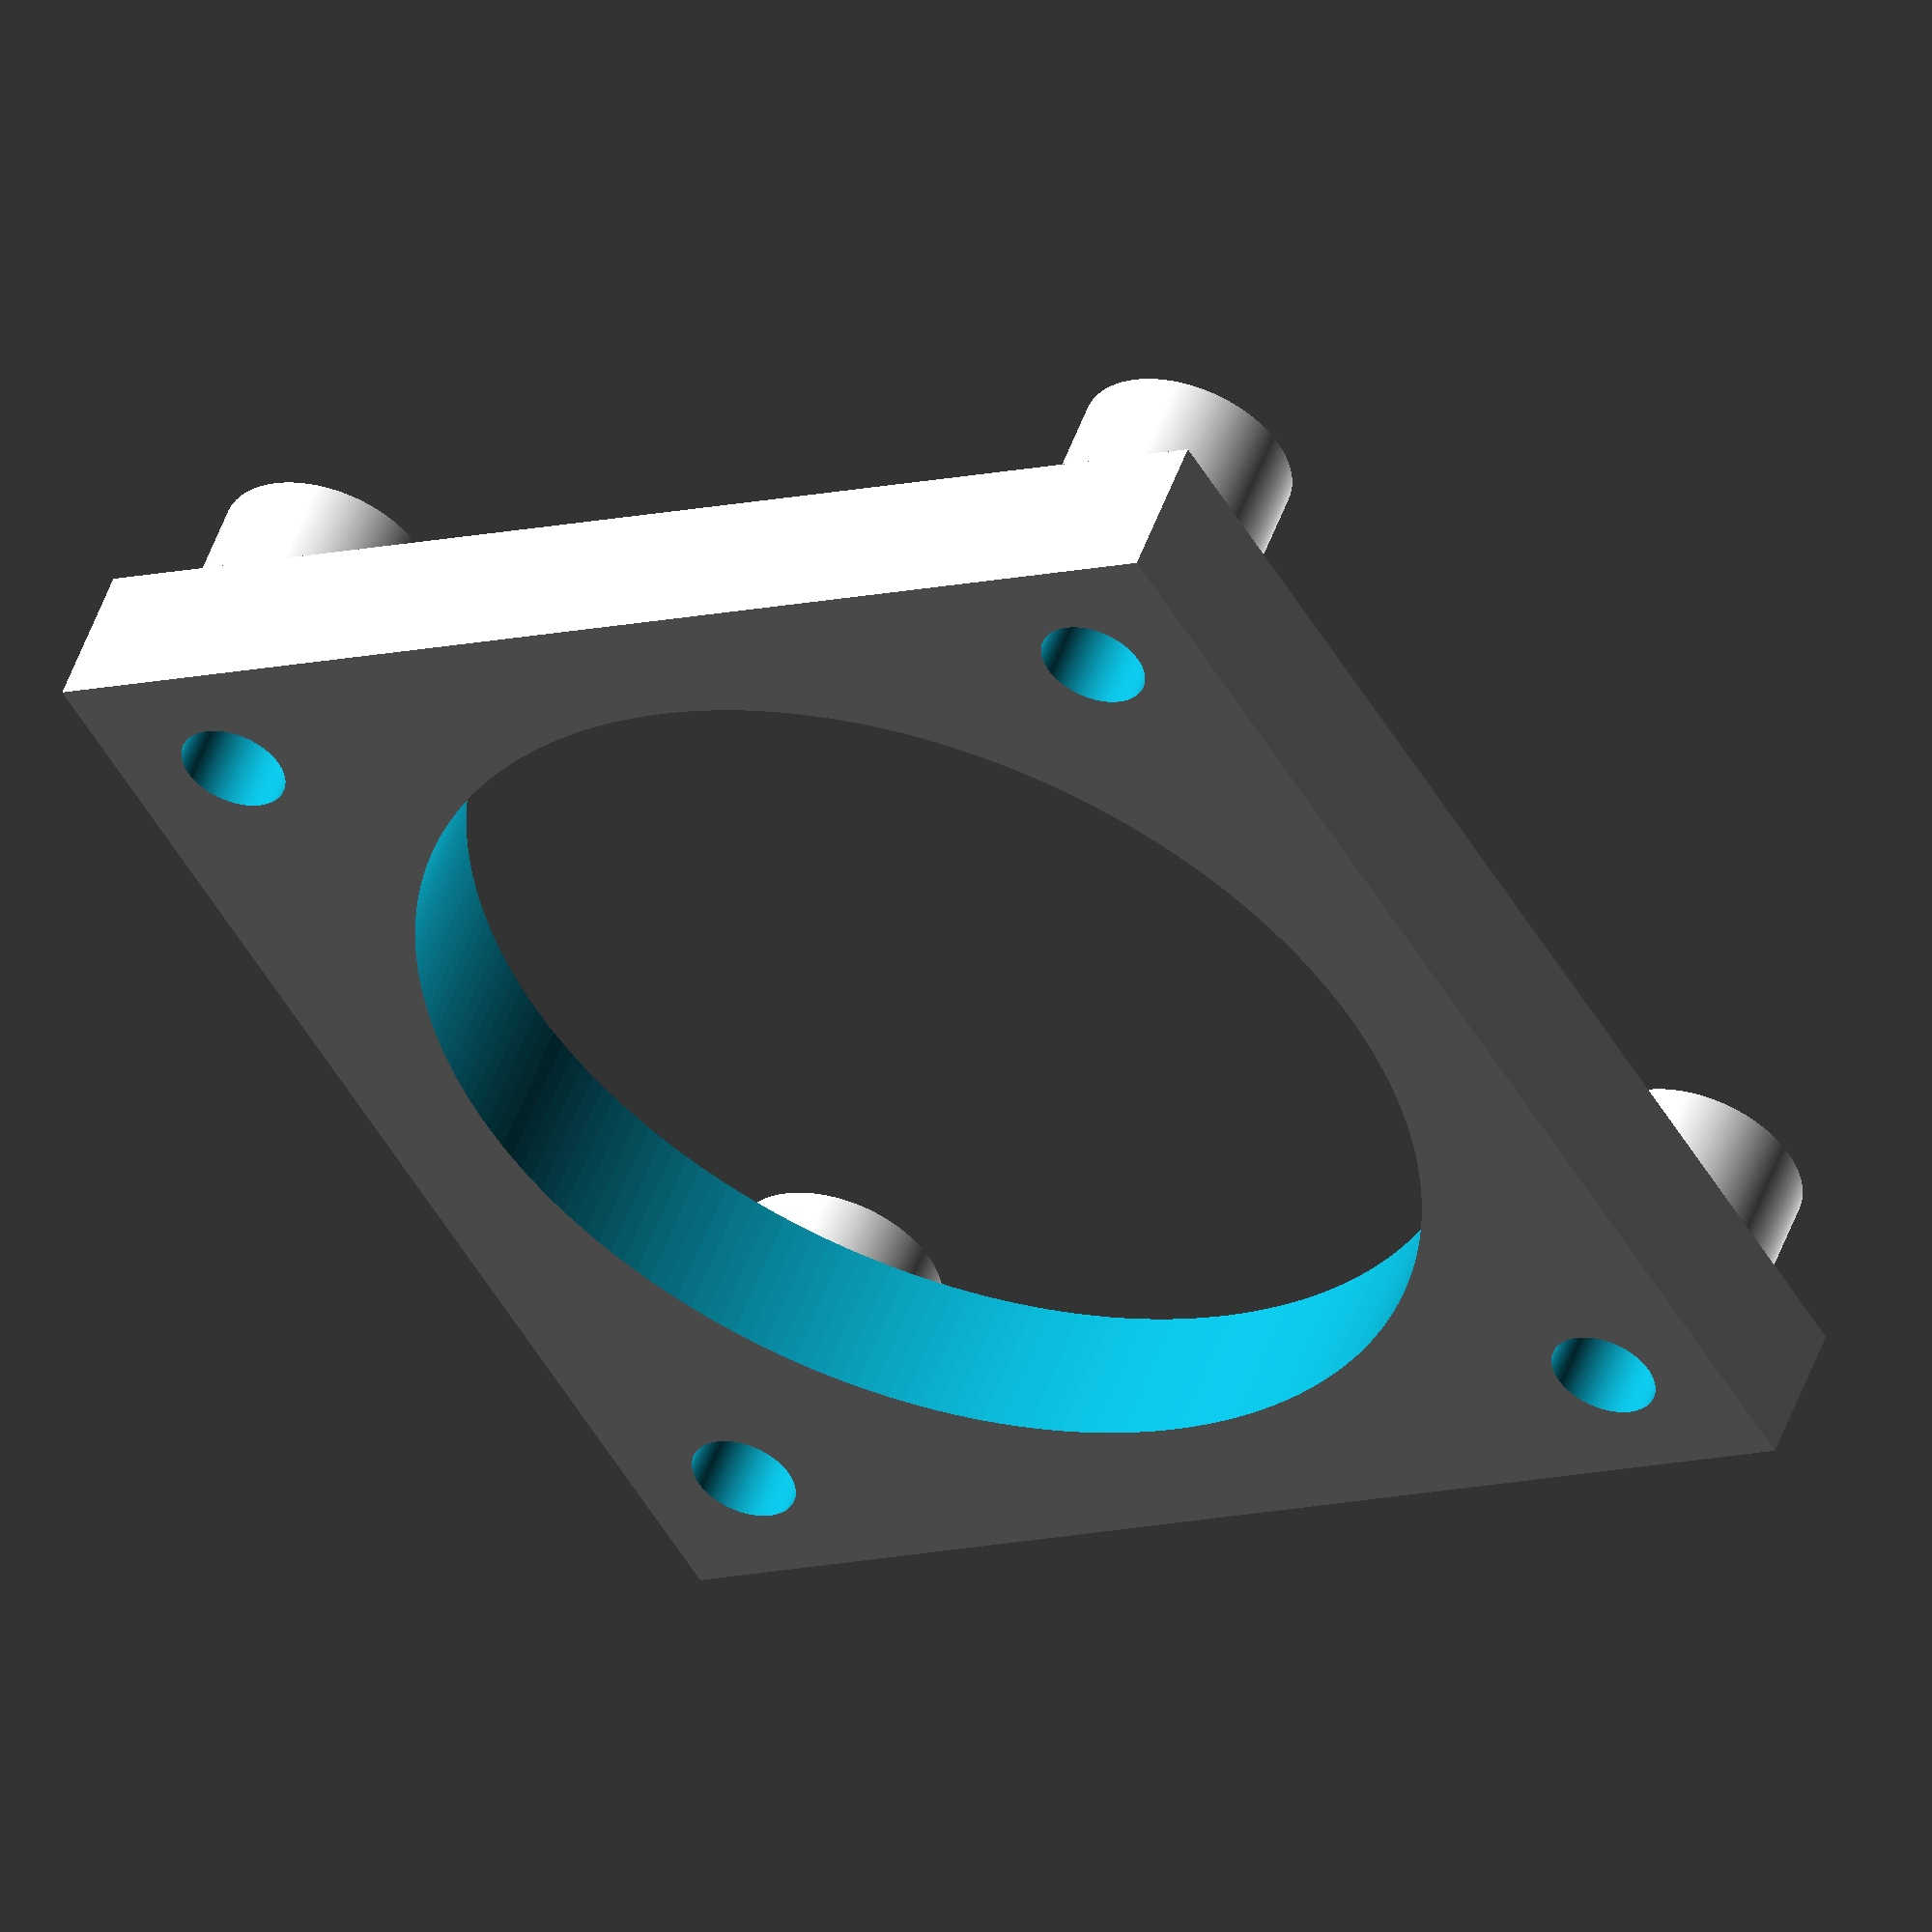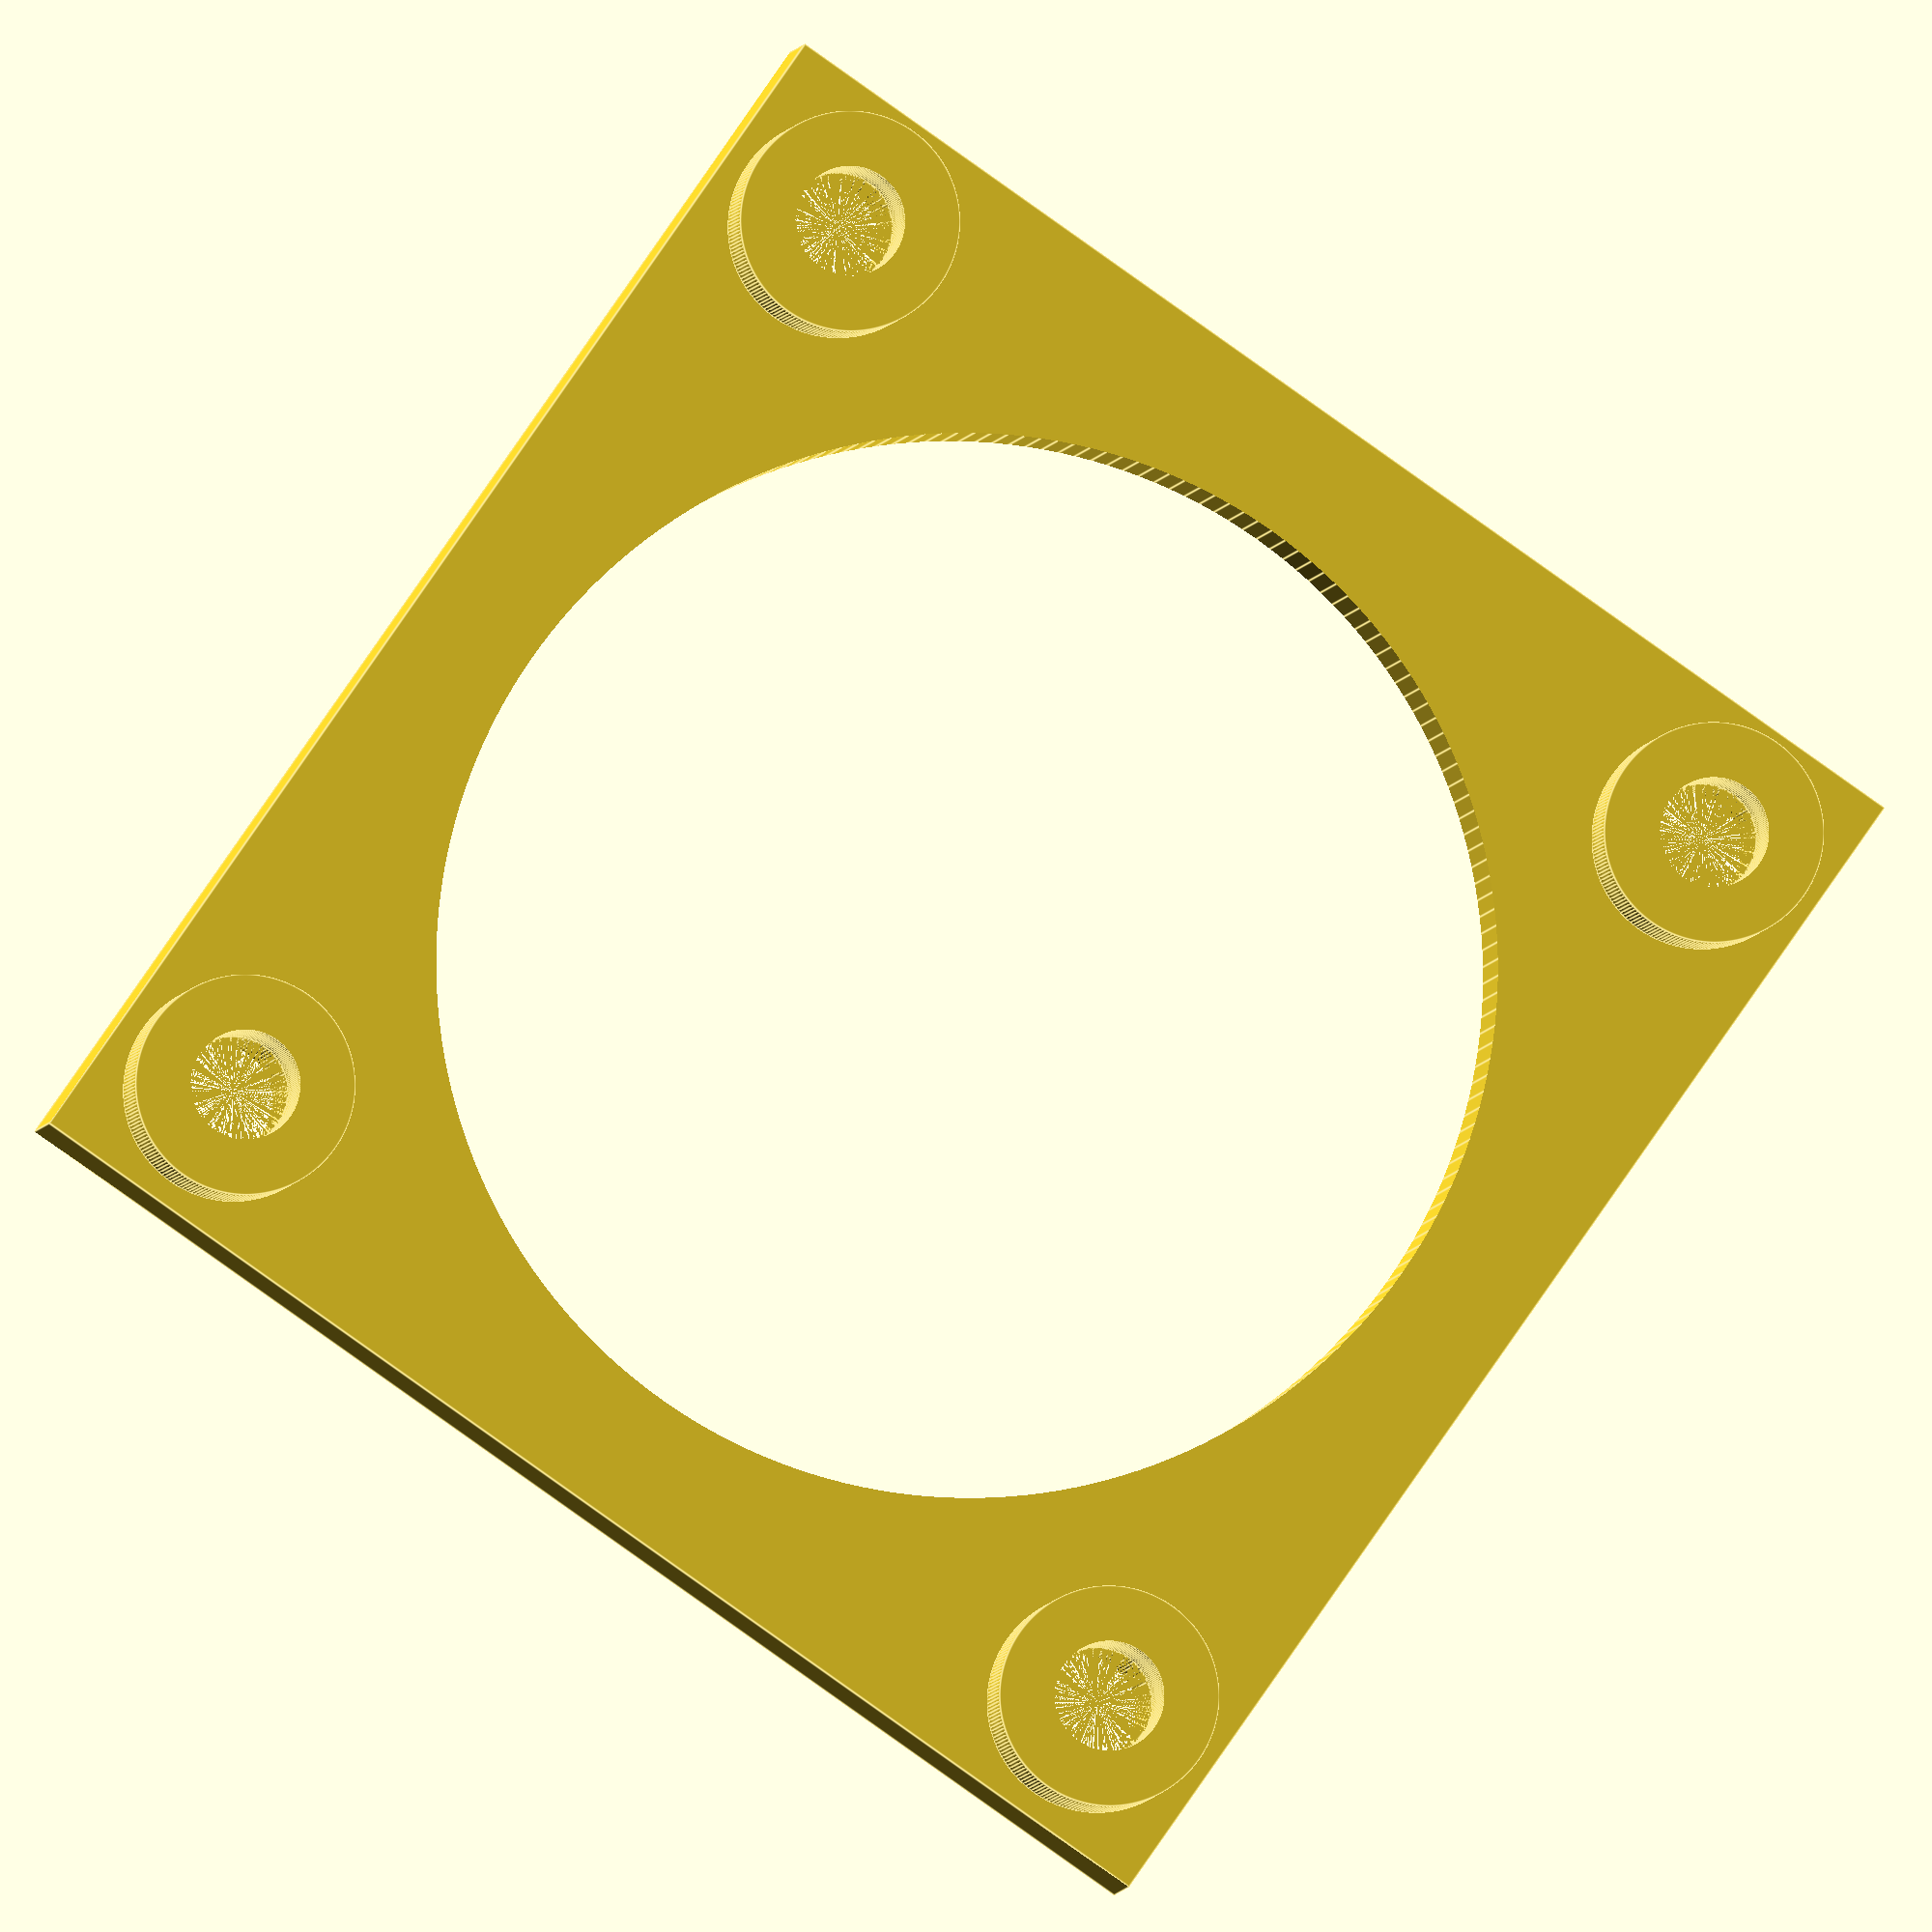
<openscad>
PANEL_SIZE = 36;
PANEL_THICKNESS = 4.2;
BETWEEN_HOLES_DISTANCE = 28.8;
CAMERA_HOLE_RADIUS = 14.5;
HOLE_RADIUS = 1.5;
PILLAR_RADIUS = 3;
PILLAR_HEIGHT = 3.6;
HOLE_CENTER_TO_SIDE = 3.6;

pillars();
holes();

module holes(mainPart, cylinder) {
     difference() {
	  translate([PANEL_THICKNESS/2,PANEL_SIZE/2,PANEL_SIZE/2]) cube([PANEL_THICKNESS,PANEL_SIZE,PANEL_SIZE],true);
	  hole();
	  translate([0,-BETWEEN_HOLES_DISTANCE,0]) hole();
	  translate([0,-BETWEEN_HOLES_DISTANCE,BETWEEN_HOLES_DISTANCE]) hole();
	  translate([0,0,BETWEEN_HOLES_DISTANCE]) hole();

	  cameraHole();
     }
}

module hole() {
     translate([-1,BETWEEN_HOLES_DISTANCE+HOLE_CENTER_TO_SIDE,HOLE_CENTER_TO_SIDE]) rotate(a=90, v=[0,1,0]) cylinder(h=10, r=HOLE_RADIUS, center=false, $fn=100);
}

module cameraHole() {
     translate([0, PANEL_SIZE/2, PANEL_SIZE/2]) rotate(a=90, v=[0,1,0]) cylinder(h=10,r=CAMERA_HOLE_RADIUS, center=true, $fn=200);
}

module pillar() {
     difference() {
	  translate([PANEL_THICKNESS,HOLE_CENTER_TO_SIDE,HOLE_CENTER_TO_SIDE]) rotate(a=90, v=[0,1,0]) cylinder(h=PILLAR_HEIGHT,r=PILLAR_RADIUS, center=false, $fn=200);
	  translate([PANEL_THICKNESS,HOLE_CENTER_TO_SIDE,HOLE_CENTER_TO_SIDE]) rotate(a=90, v=[0,1,0]) cylinder(h=PILLAR_HEIGHT + 0.1,r=HOLE_RADIUS, center=false, $fn=200);
     }
}

module pillars() {
     pillar();
     translate([0,BETWEEN_HOLES_DISTANCE,0]) pillar();
     translate([0,0,BETWEEN_HOLES_DISTANCE])  pillar();
     translate([0,BETWEEN_HOLES_DISTANCE,BETWEEN_HOLES_DISTANCE])  pillar();
}

</openscad>
<views>
elev=49.9 azim=247.8 roll=208.8 proj=o view=wireframe
elev=277.0 azim=276.8 roll=34.8 proj=o view=edges
</views>
